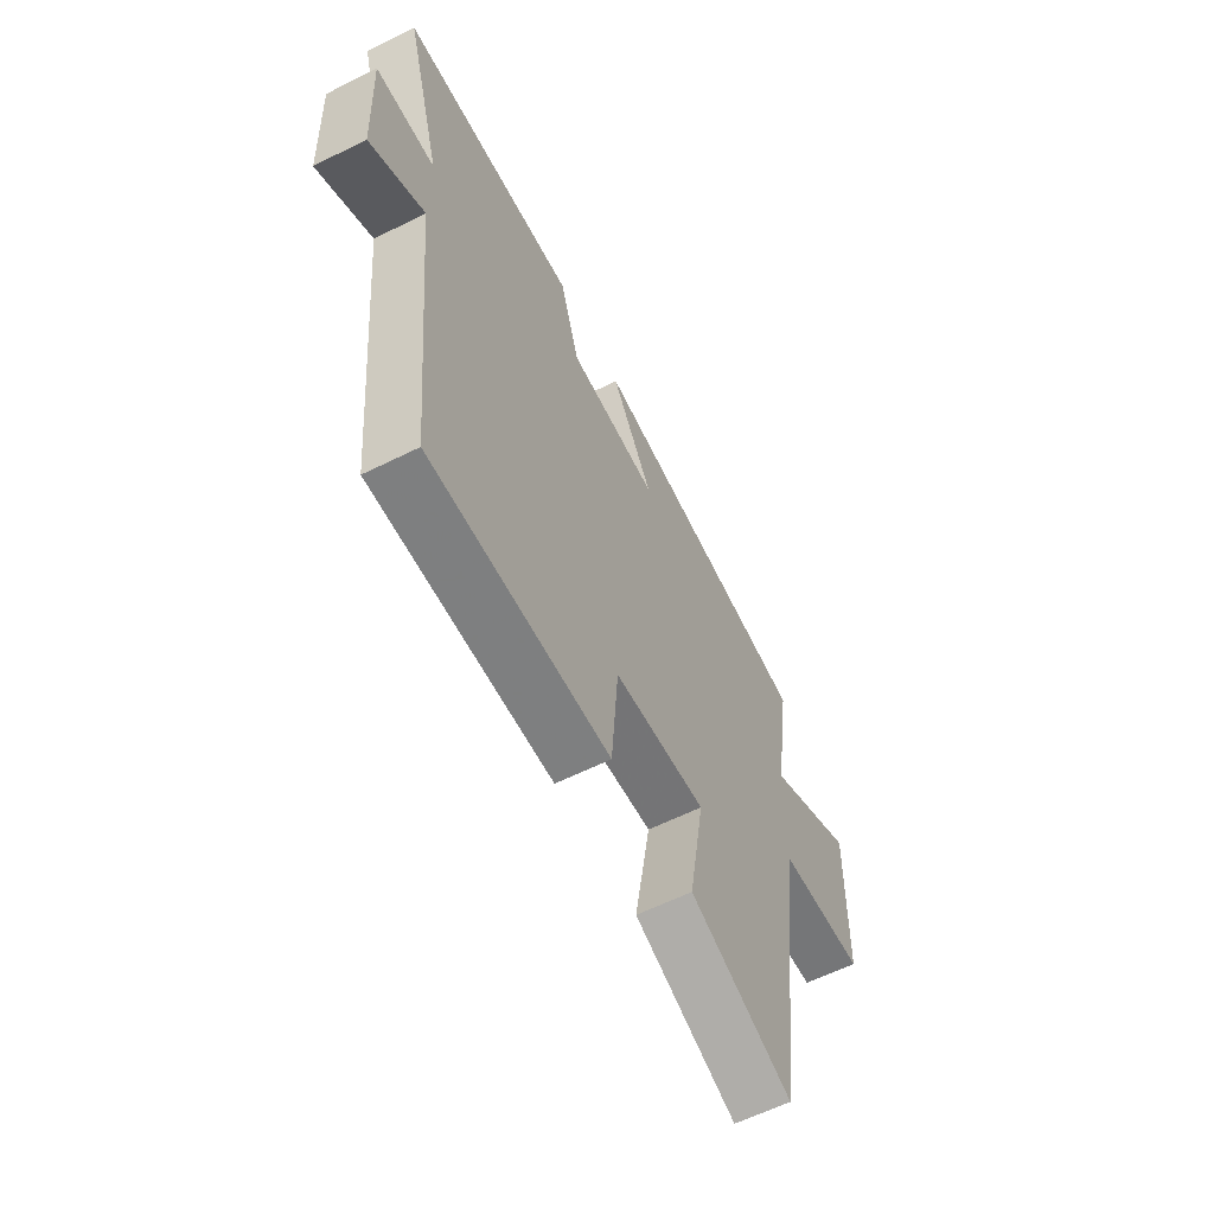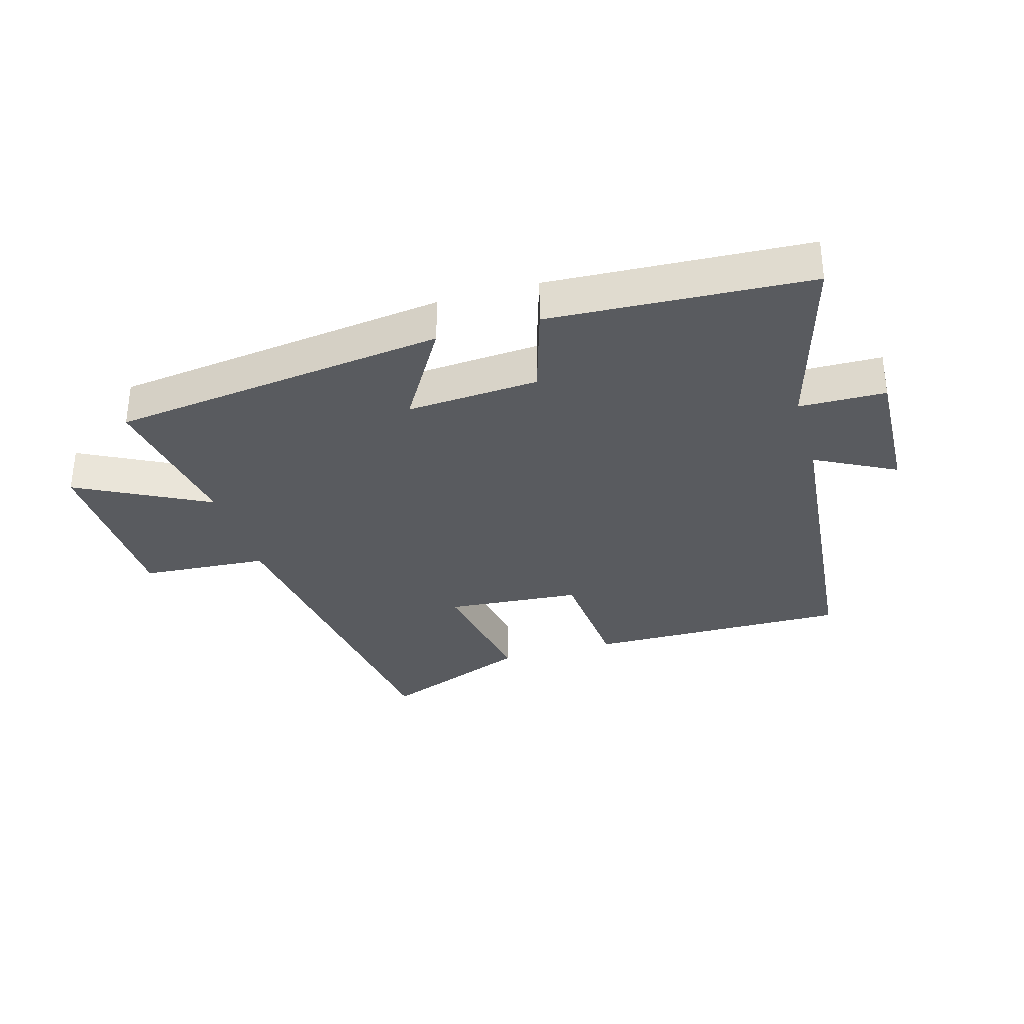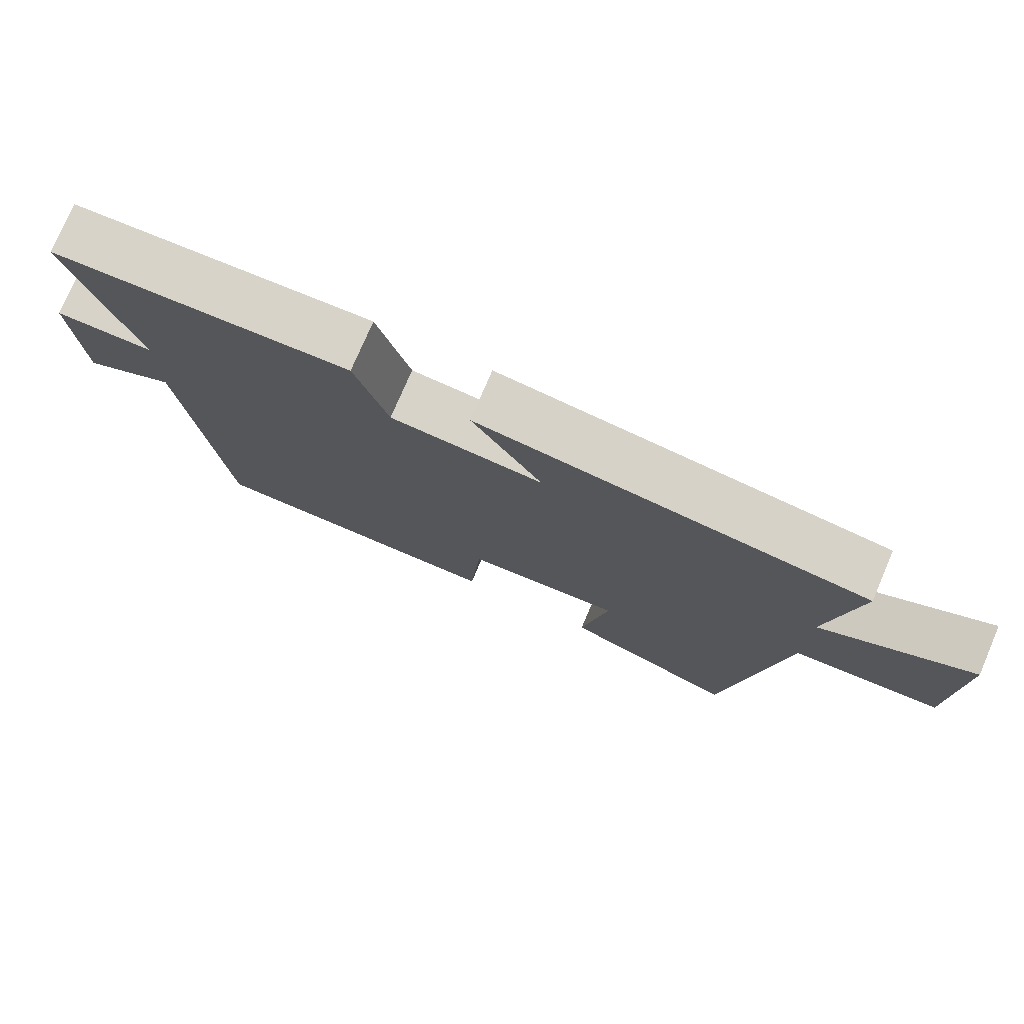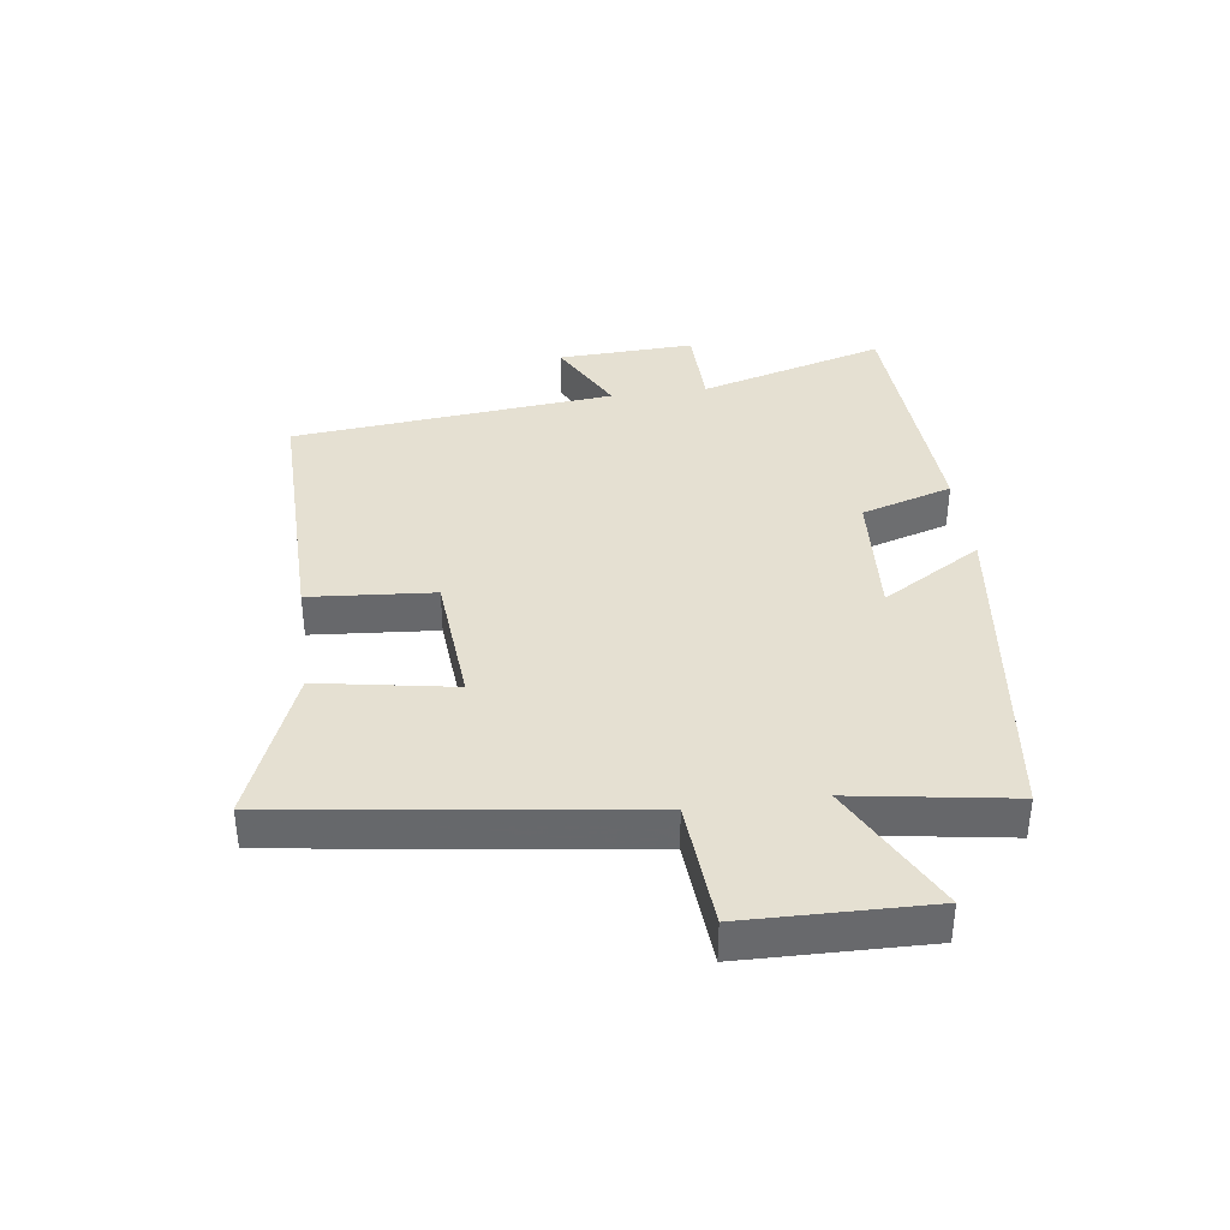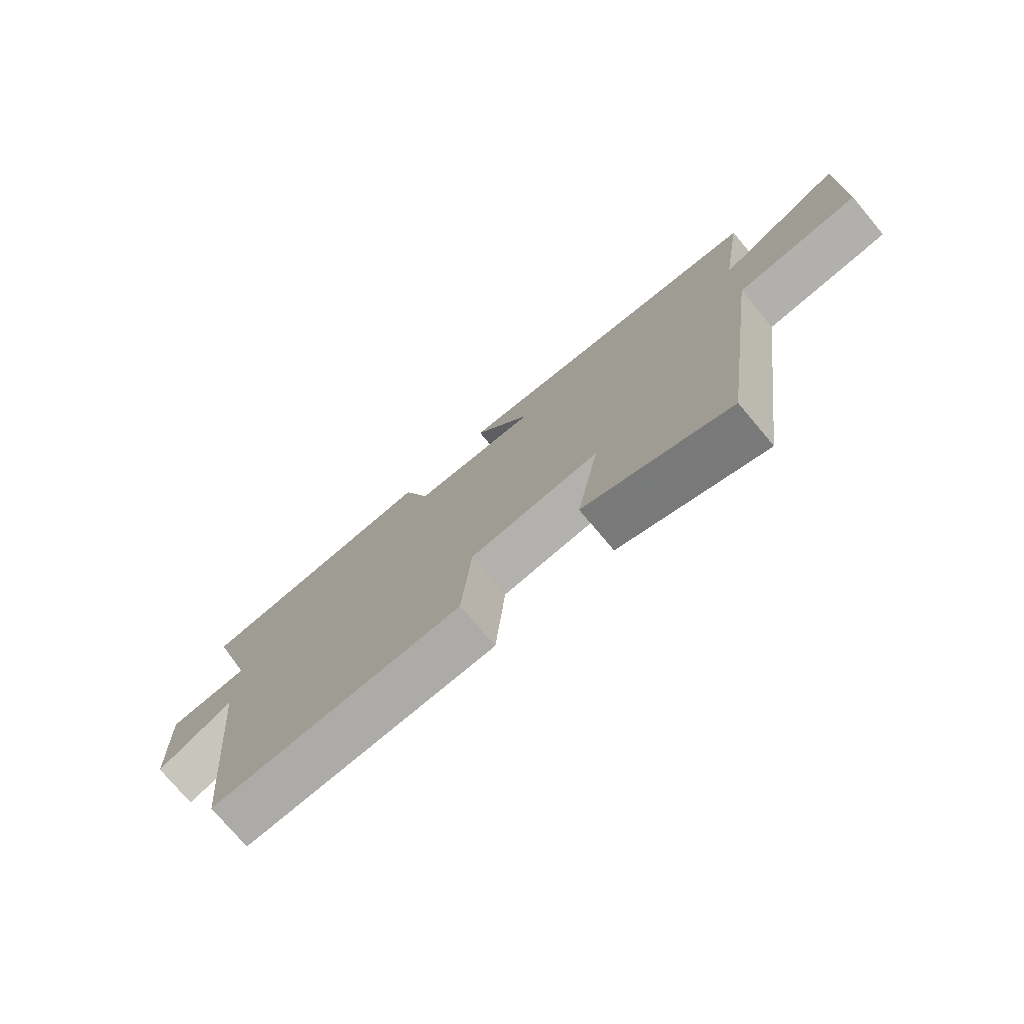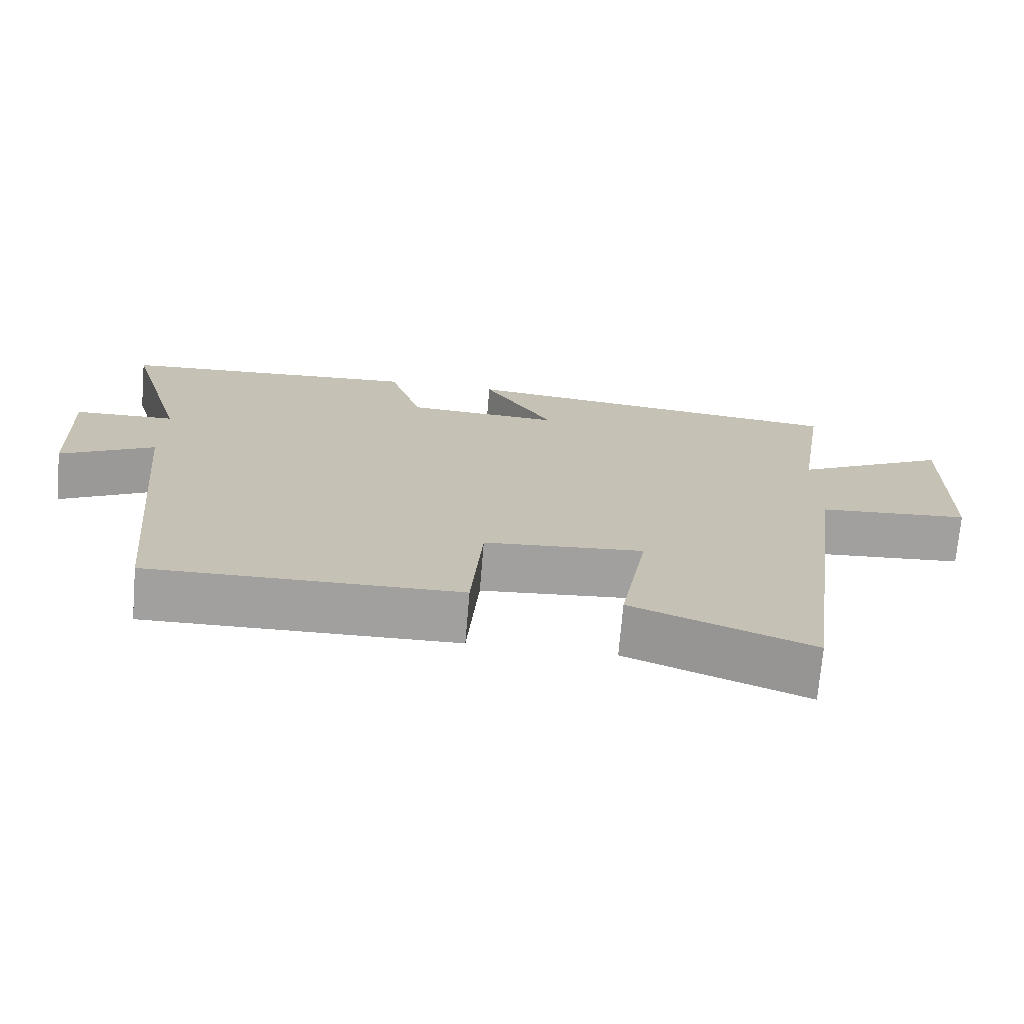
<metadata>
{"format":"obj","ext":"obj","renderer":"f3d","projection":"perspective","resolution":1024,"background":"white","views":[{"elev":-60.3,"azim":117.0,"up":"+Z"},{"elev":-32.7,"azim":16.3,"up":"+Y"},{"elev":76.4,"azim":-156.8,"up":"+Z"},{"elev":37.7,"azim":-97.6,"up":"+Y"},{"elev":-75.8,"azim":-140.0,"up":"+Z"},{"elev":-71.8,"azim":175.2,"up":"+Z"}]}
</metadata>
<code>
v 0.448 0.07 -0.506
v 0.021 0.07 -0.5
v 0.005 0.07 -0.299
v -0.215 0.07 -0.281
v -0.177 0.07 -0.5
v -0.423 0.07 -0.598
v -0.5 0.07 -0.025
v -0.707 0.07 -0.01
v -0.713 0.07 0.286
v -0.5 0.07 0.175
v -0.54 0.07 0.432
v 0.005 0.07 0.5
v -0.093 0.07 0.338
v 0.121 0.07 0.352
v 0.167 0.07 0.5
v 0.587 0.07 0.476
v 0.5 0.07 0.173
v 0.64 0.07 0.17
v 0.63 0.07 -0.052
v 0.5 0.07 0.017
v 0.448 0 -0.506
v 0.021 0 -0.5
v 0.005 0 -0.299
v -0.215 0 -0.281
v -0.177 0 -0.5
v -0.423 0 -0.598
v -0.5 0 -0.025
v -0.707 0 -0.01
v -0.713 0 0.286
v -0.5 0 0.175
v -0.54 0 0.432
v 0.005 0 0.5
v -0.093 0 0.338
v 0.121 0 0.352
v 0.167 0 0.5
v 0.587 0 0.476
v 0.5 0 0.173
v 0.64 0 0.17
v 0.63 0 -0.052
v 0.5 0 0.017
f 17 18 19 20
f 1 2 3
f 20 1 3
f 17 20 3
f 16 17 3
f 15 16 3
f 14 15 3
f 13 14 3 4
f 10 11 12 13
f 10 13 4
f 7 8 9 10
f 6 7 10
f 5 6 10
f 4 5 10
f 40 39 38 37
f 23 22 21
f 23 21 40
f 23 40 37
f 23 37 36
f 23 36 35
f 23 35 34
f 24 23 34 33
f 33 32 31 30
f 24 33 30
f 30 29 28 27
f 30 27 26
f 30 26 25
f 30 25 24
f 1 21 22 2
f 2 22 23 3
f 3 23 24 4
f 4 24 25 5
f 5 25 26 6
f 6 26 27 7
f 7 27 28 8
f 8 28 29 9
f 9 29 30 10
f 10 30 31 11
f 11 31 32 12
f 12 32 33 13
f 13 33 34 14
f 14 34 35 15
f 15 35 36 16
f 16 36 37 17
f 17 37 38 18
f 18 38 39 19
f 19 39 40 20
f 20 40 21 1

</code>
